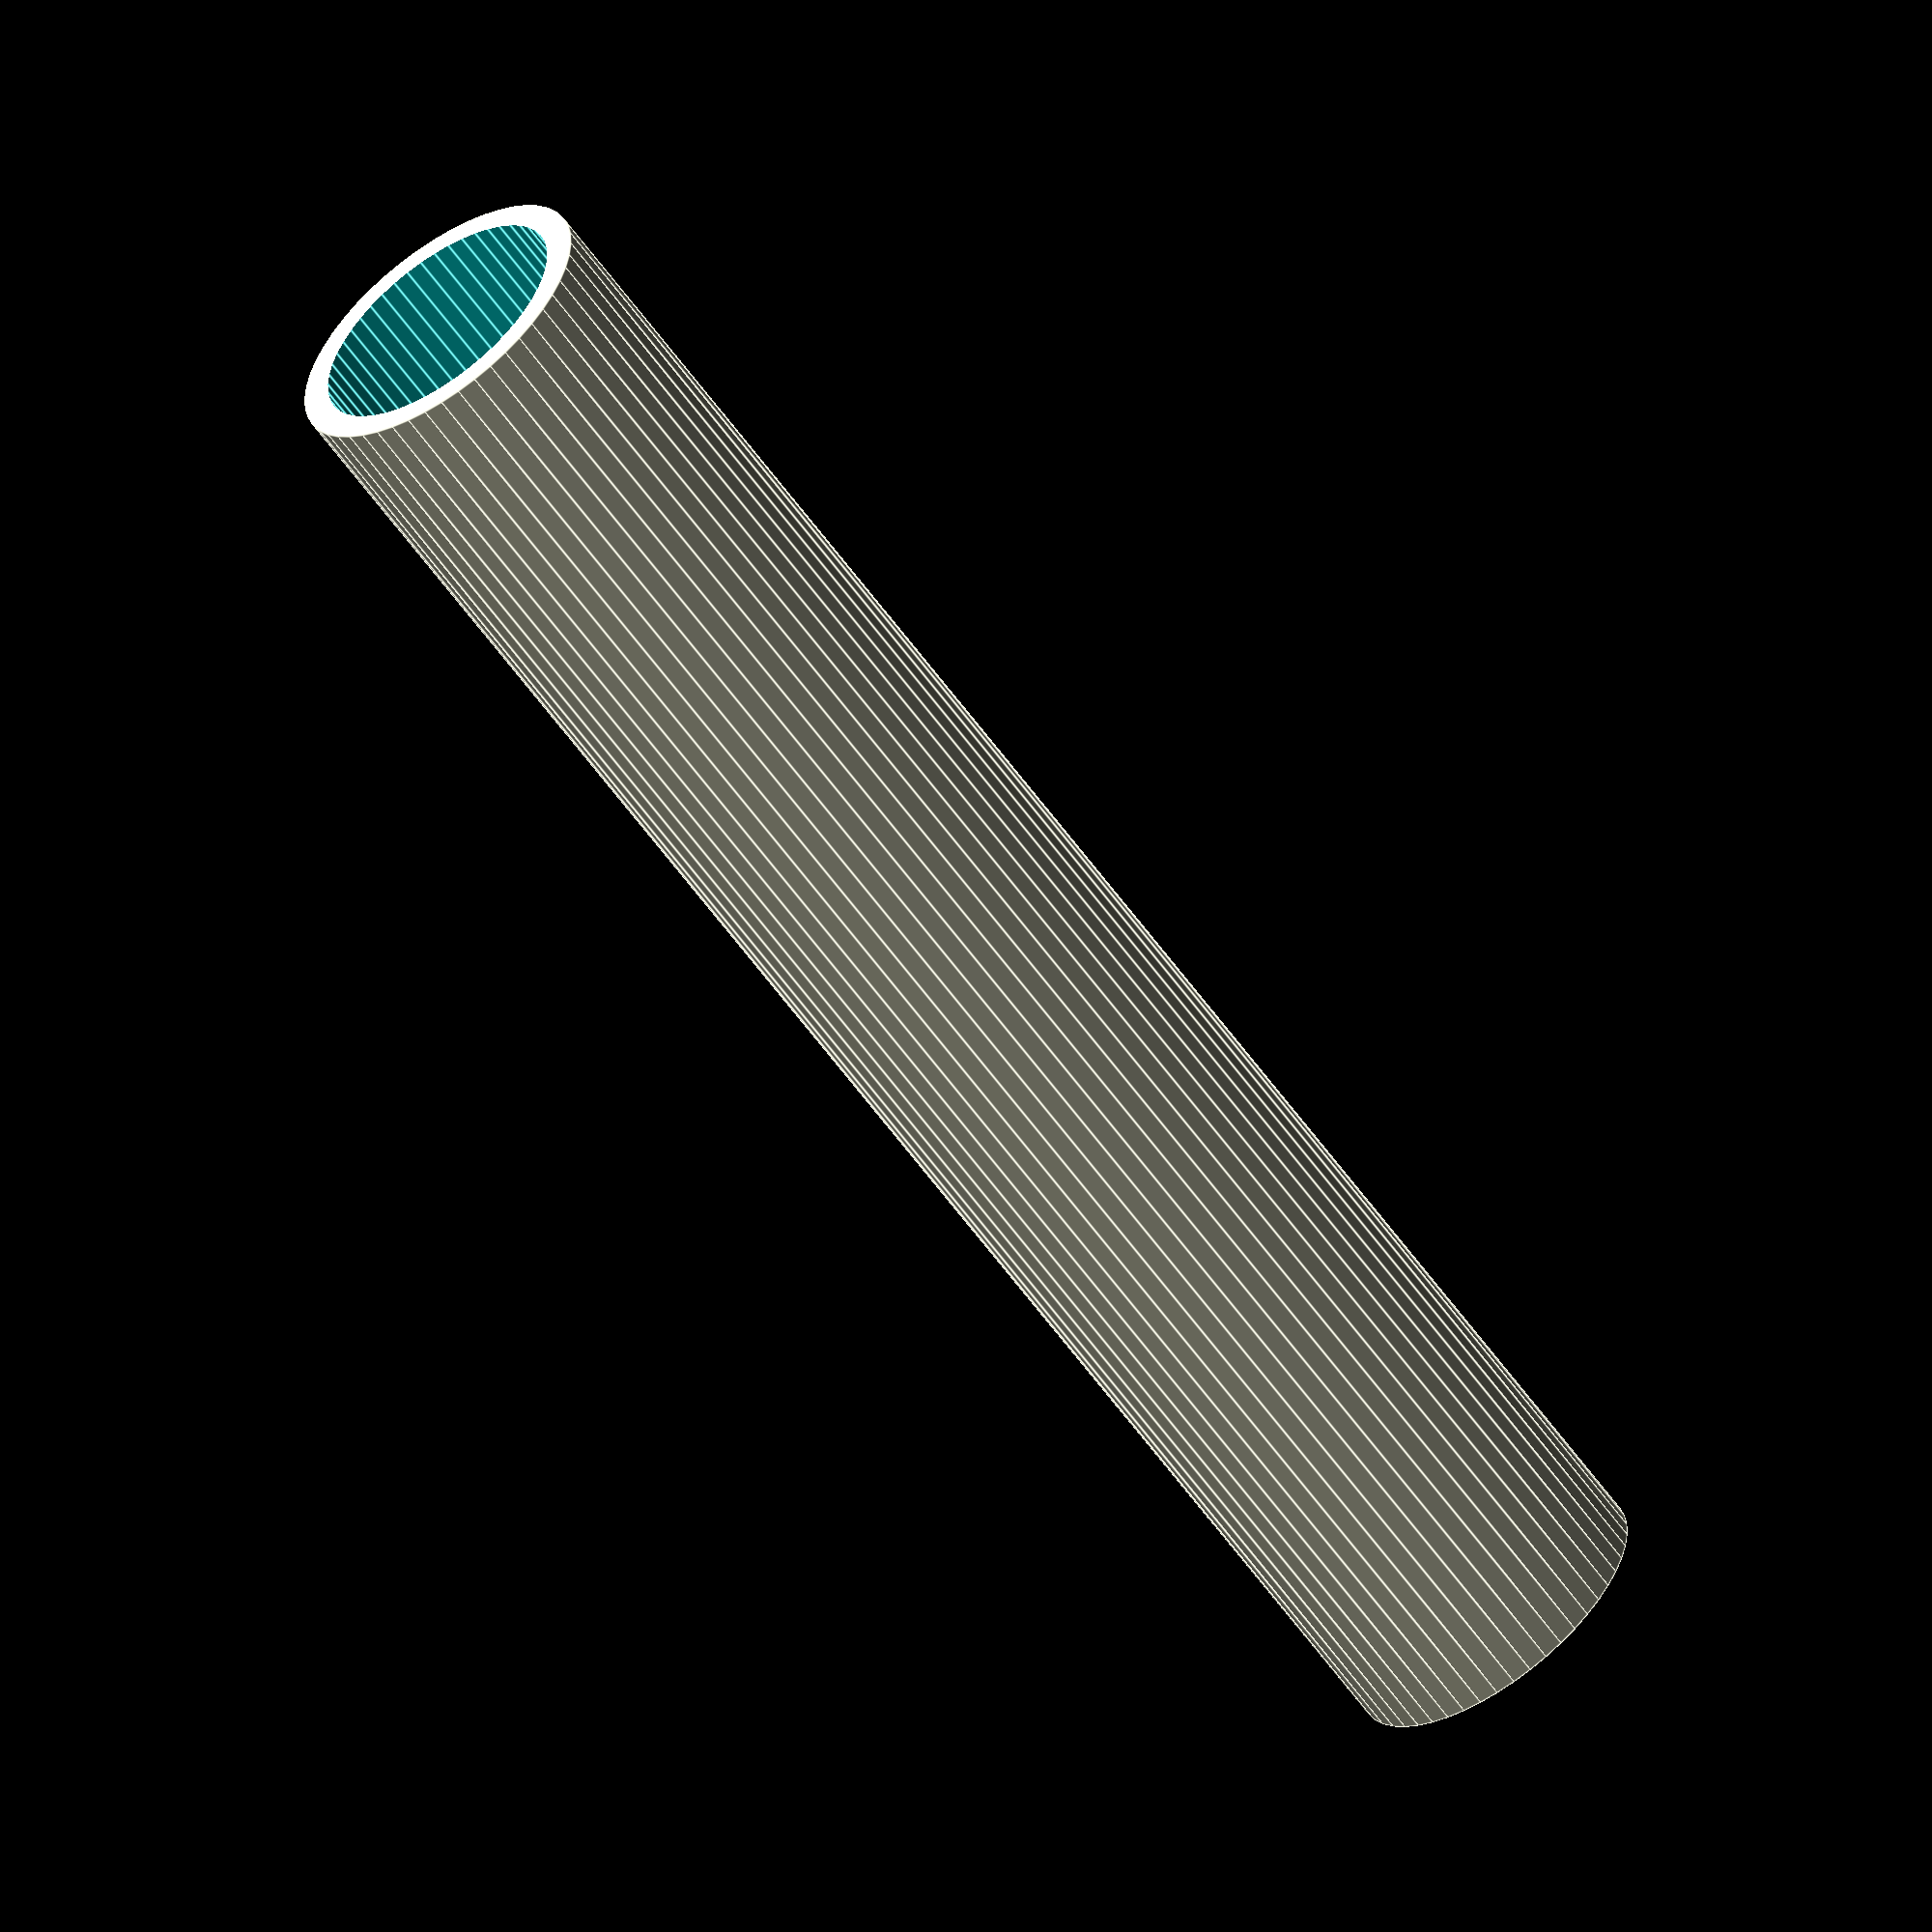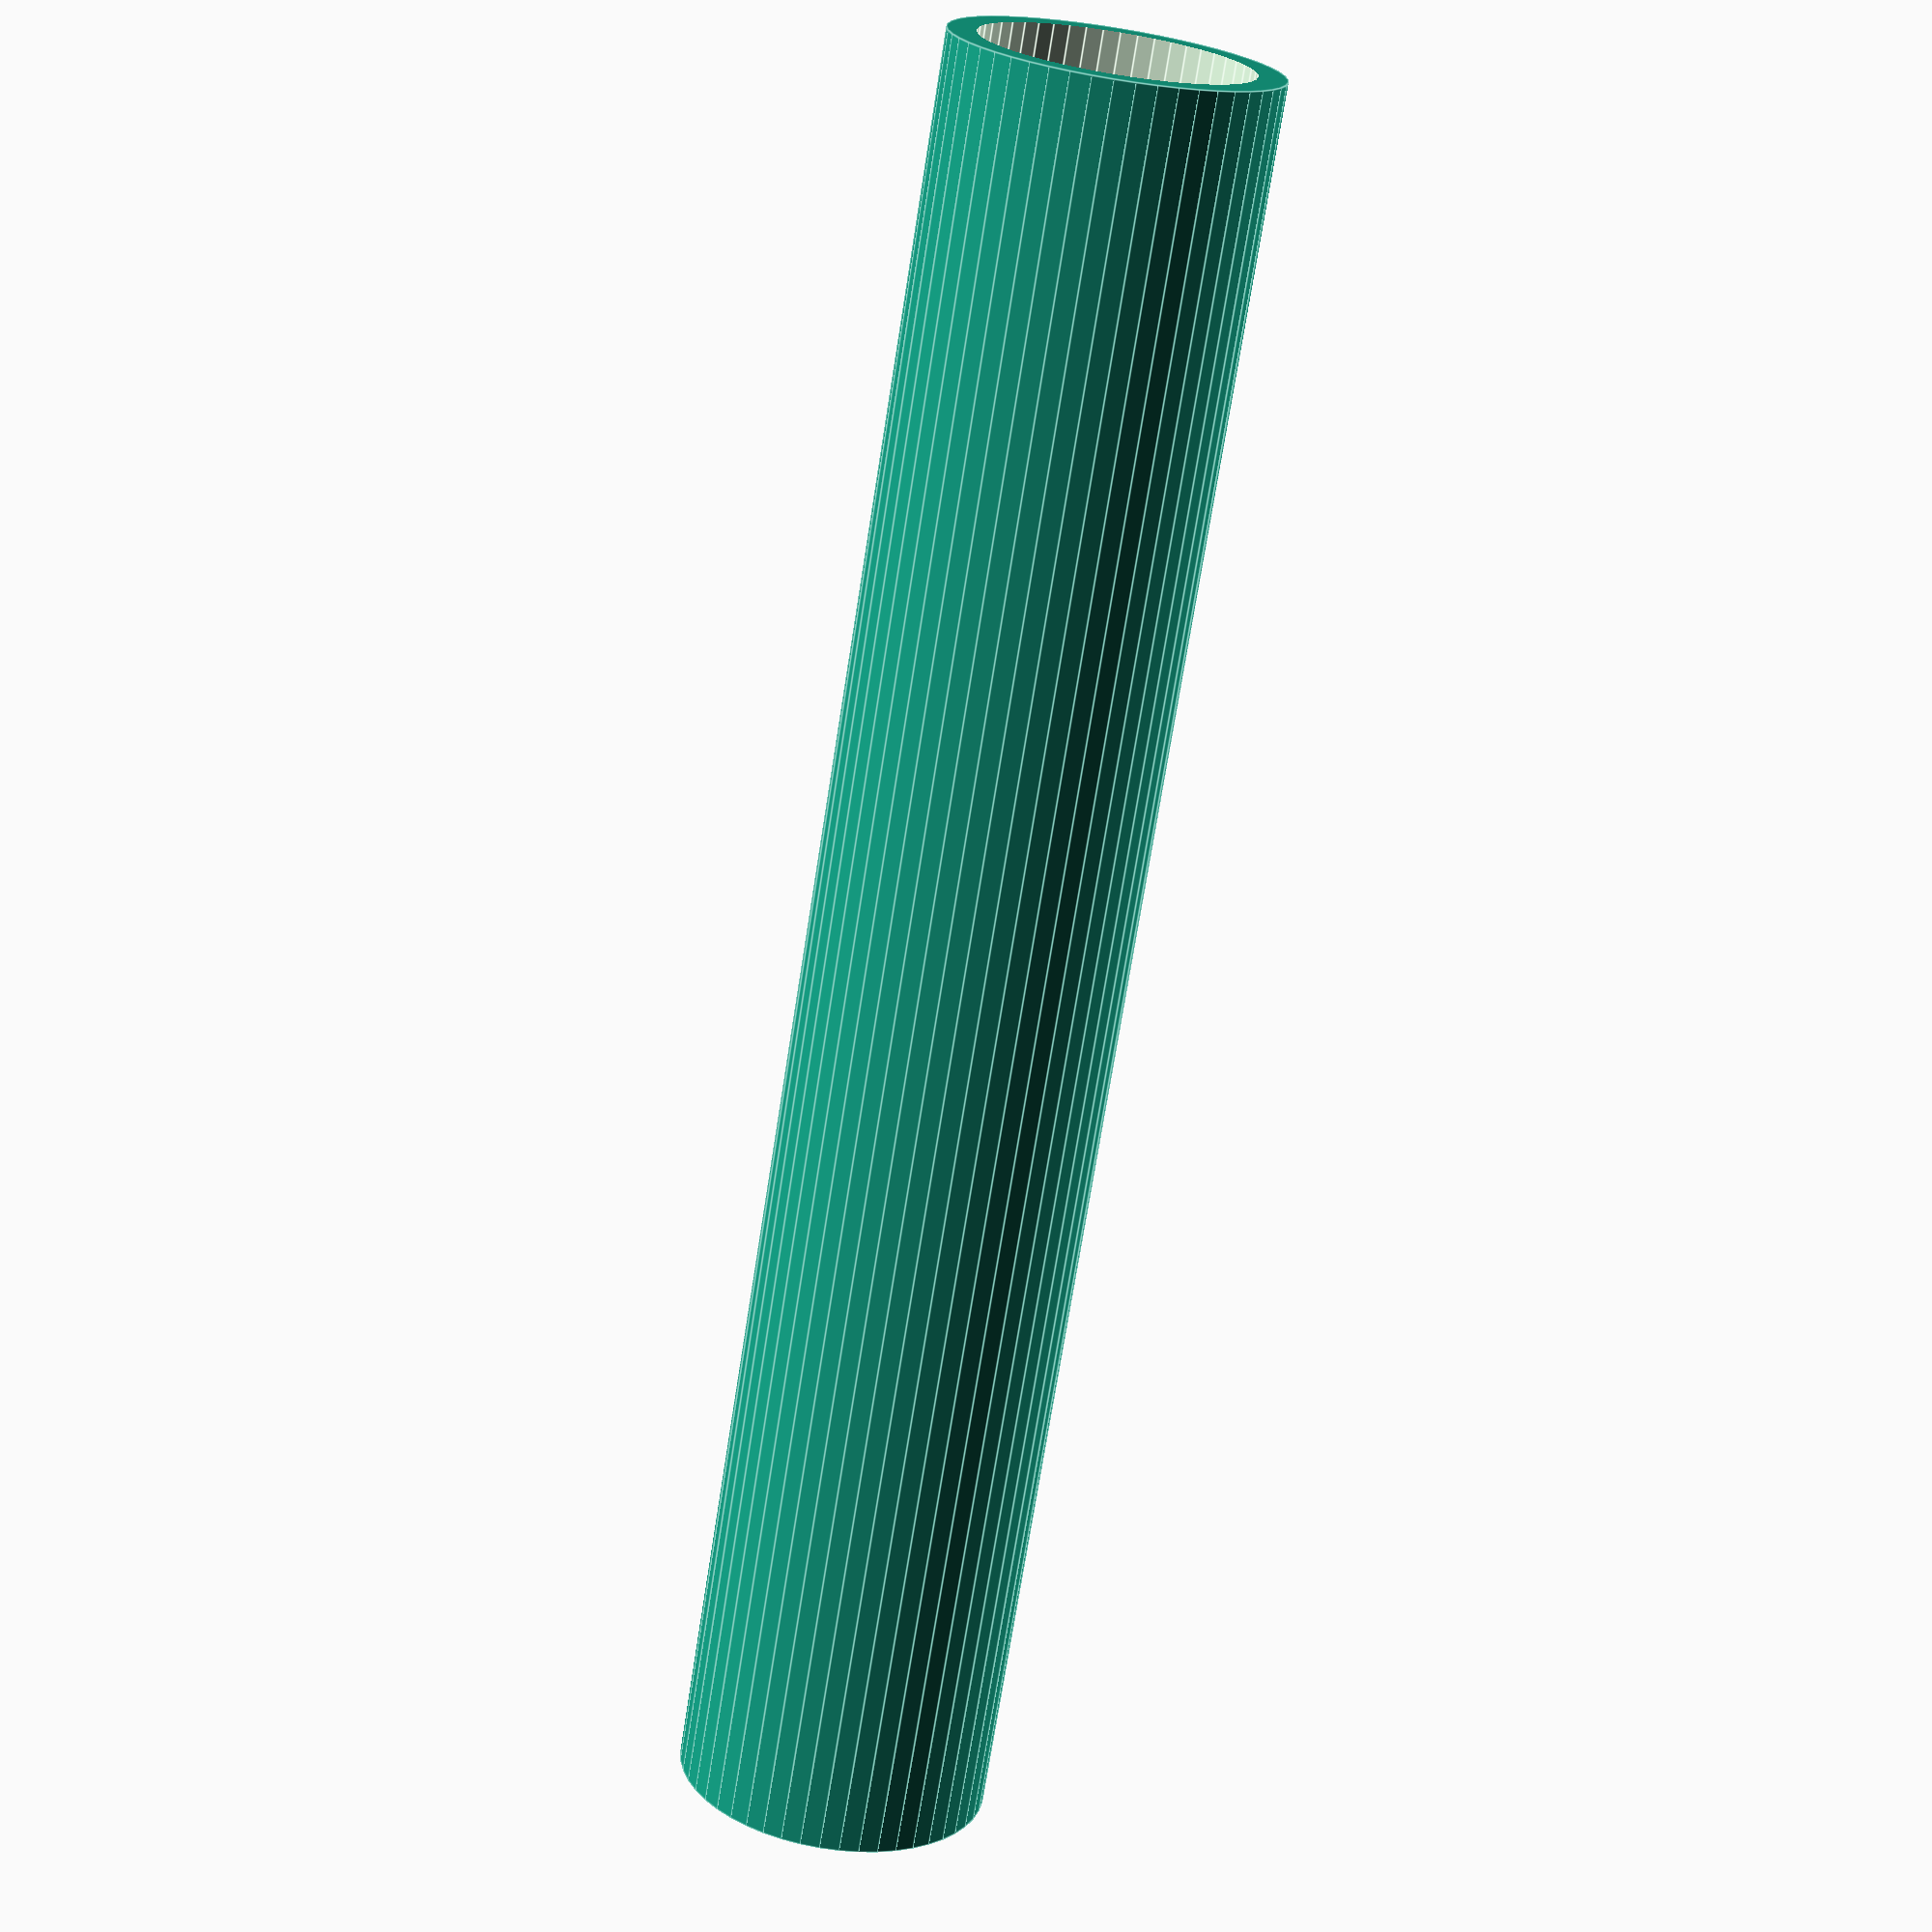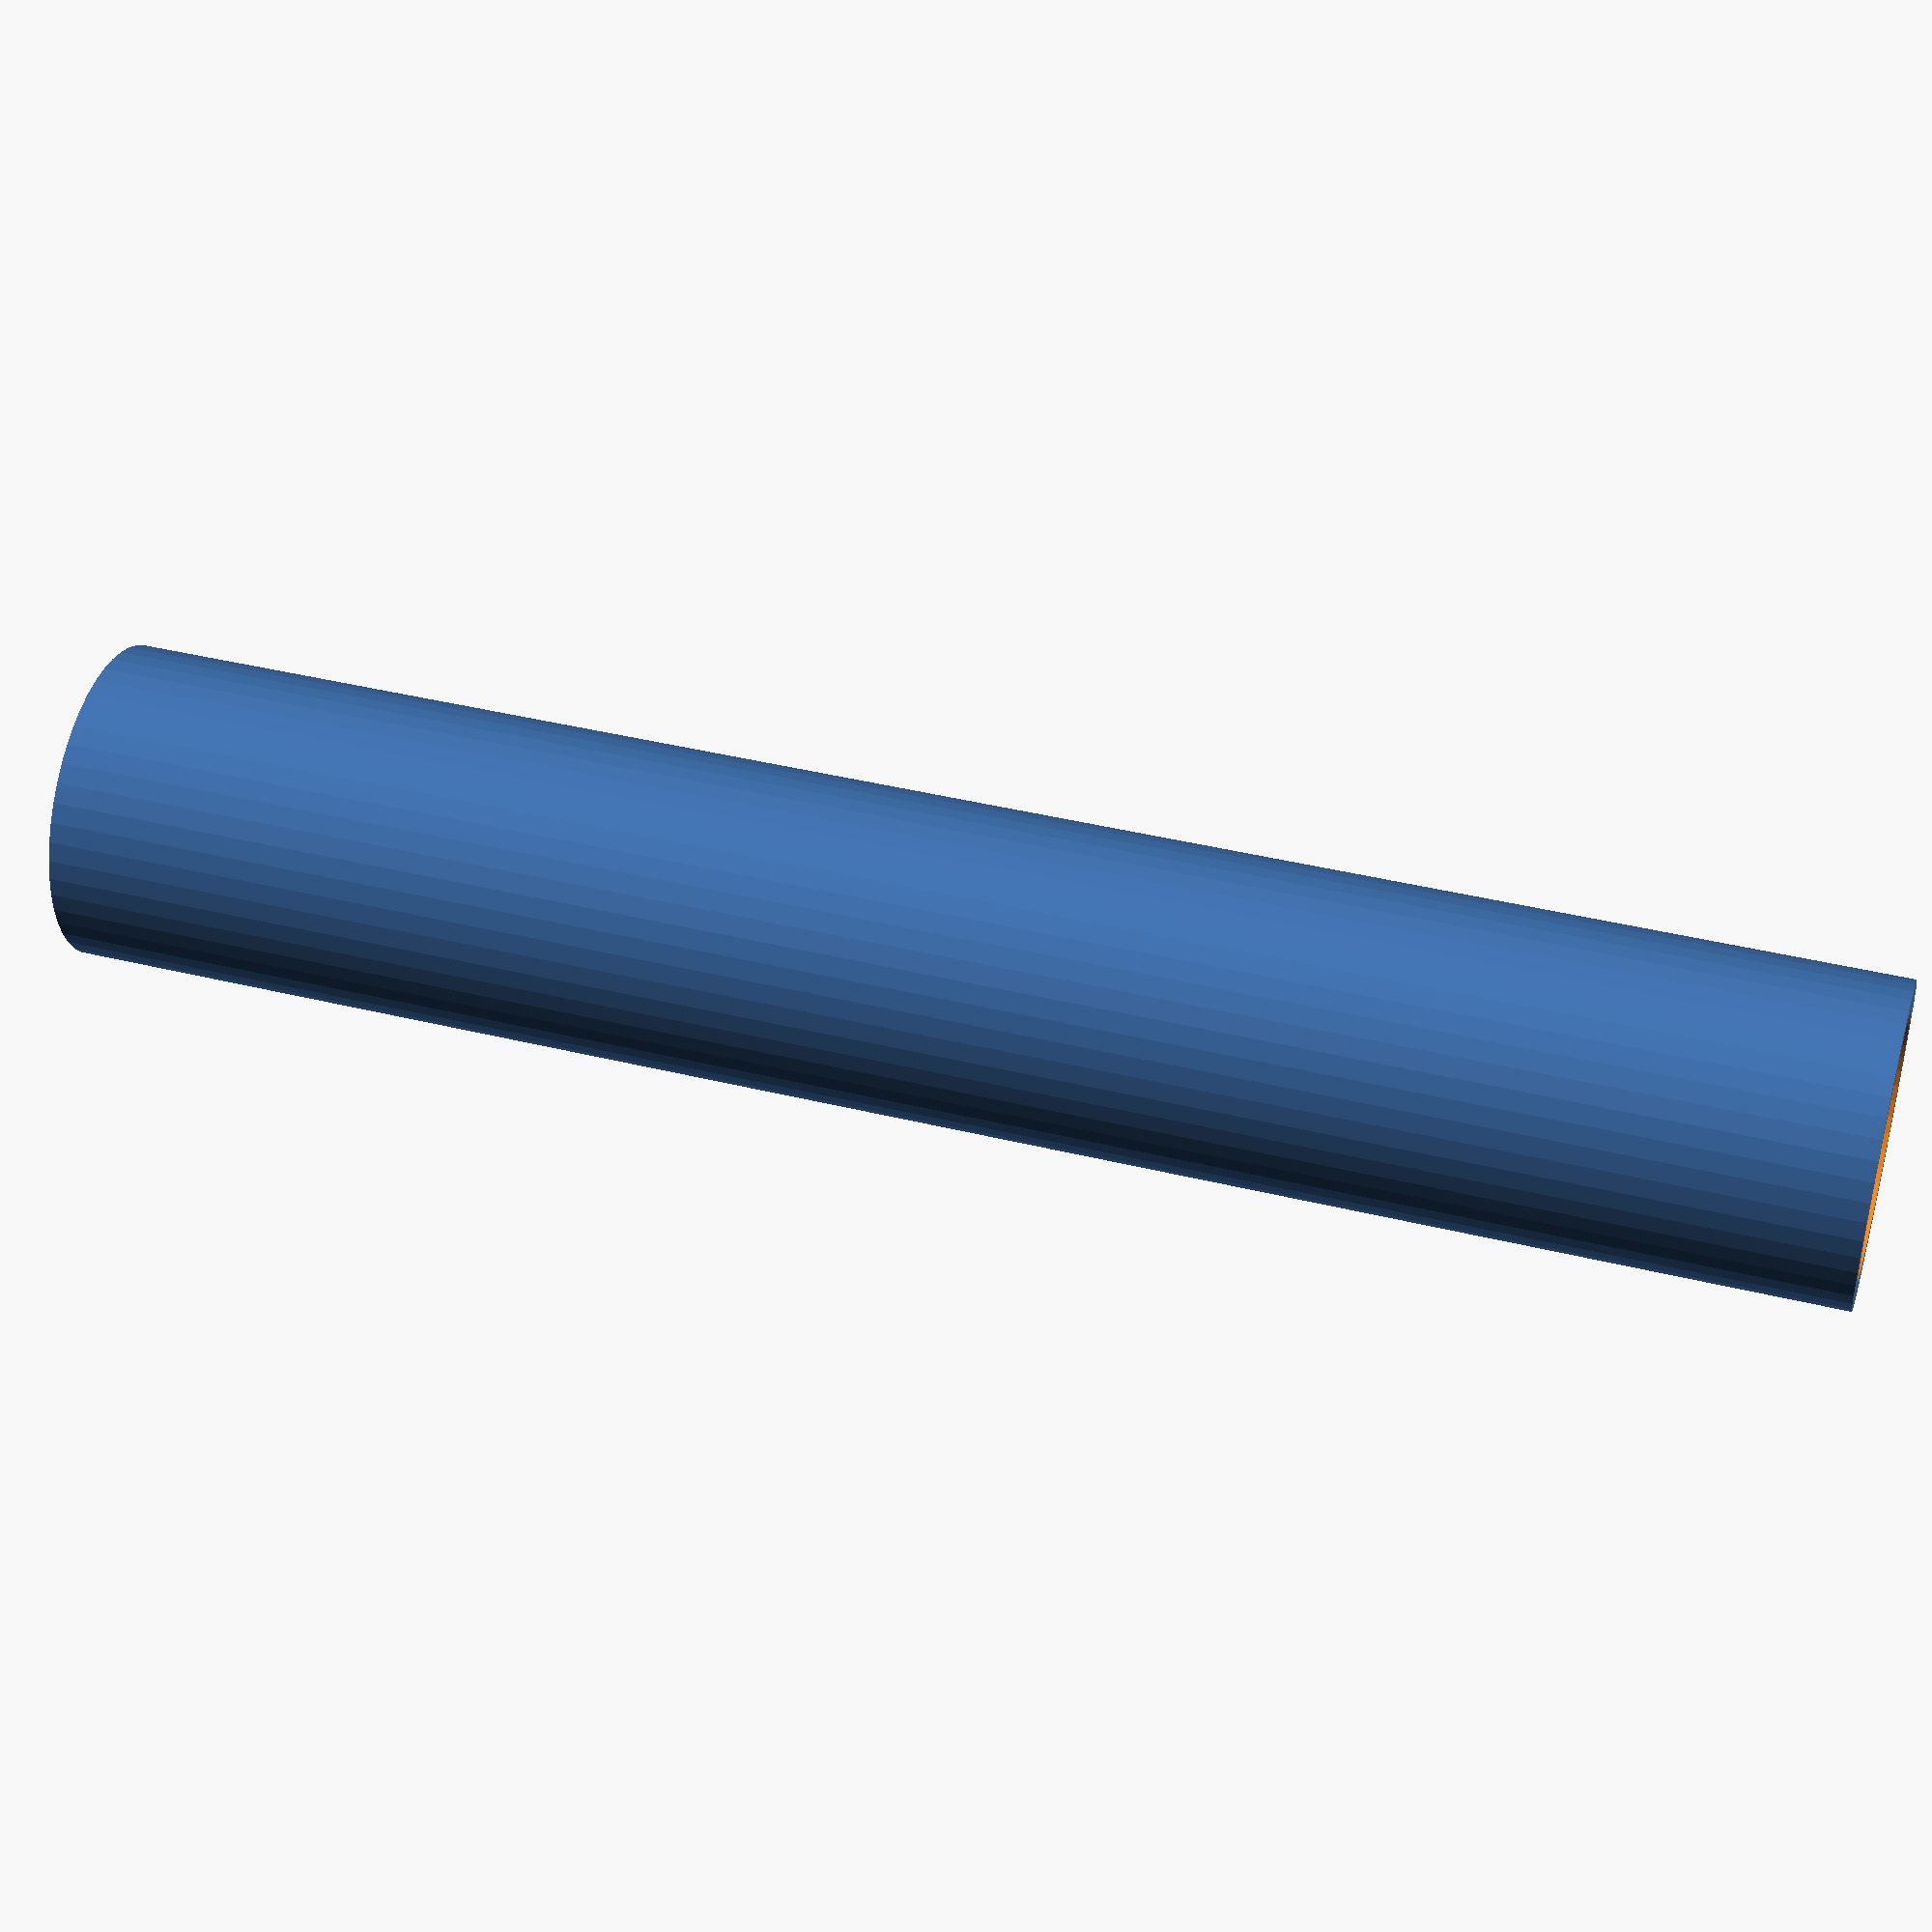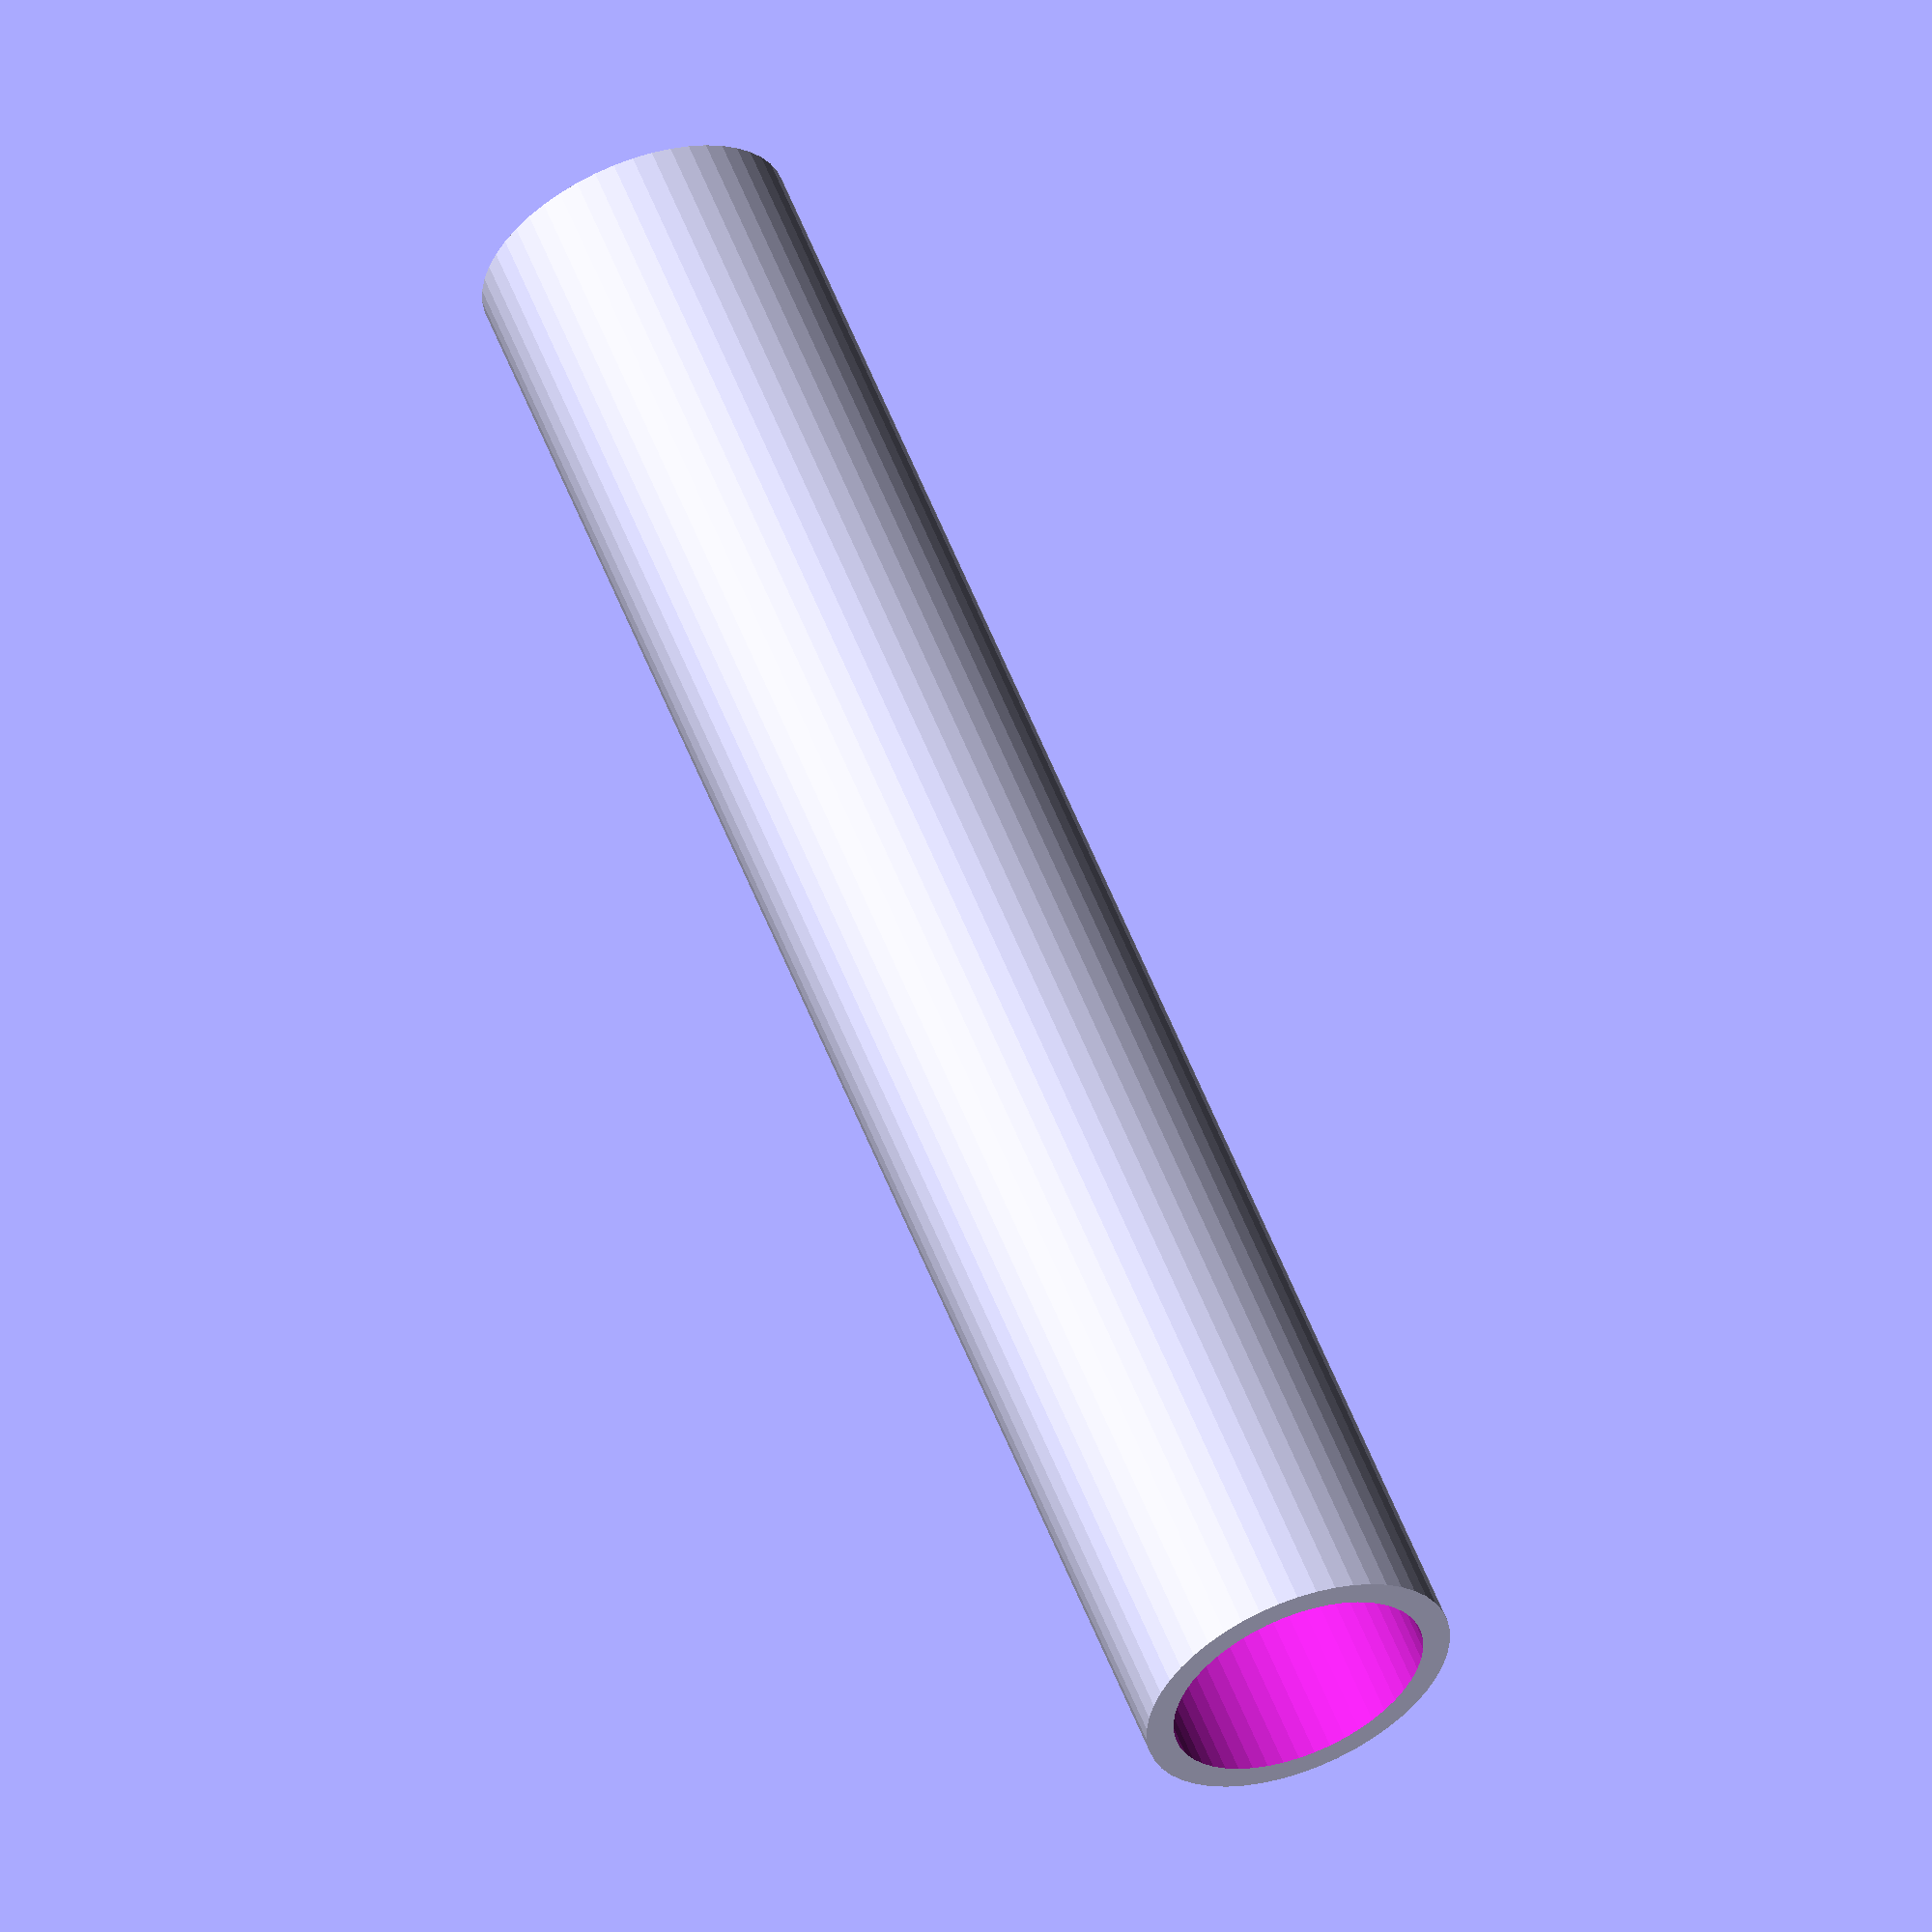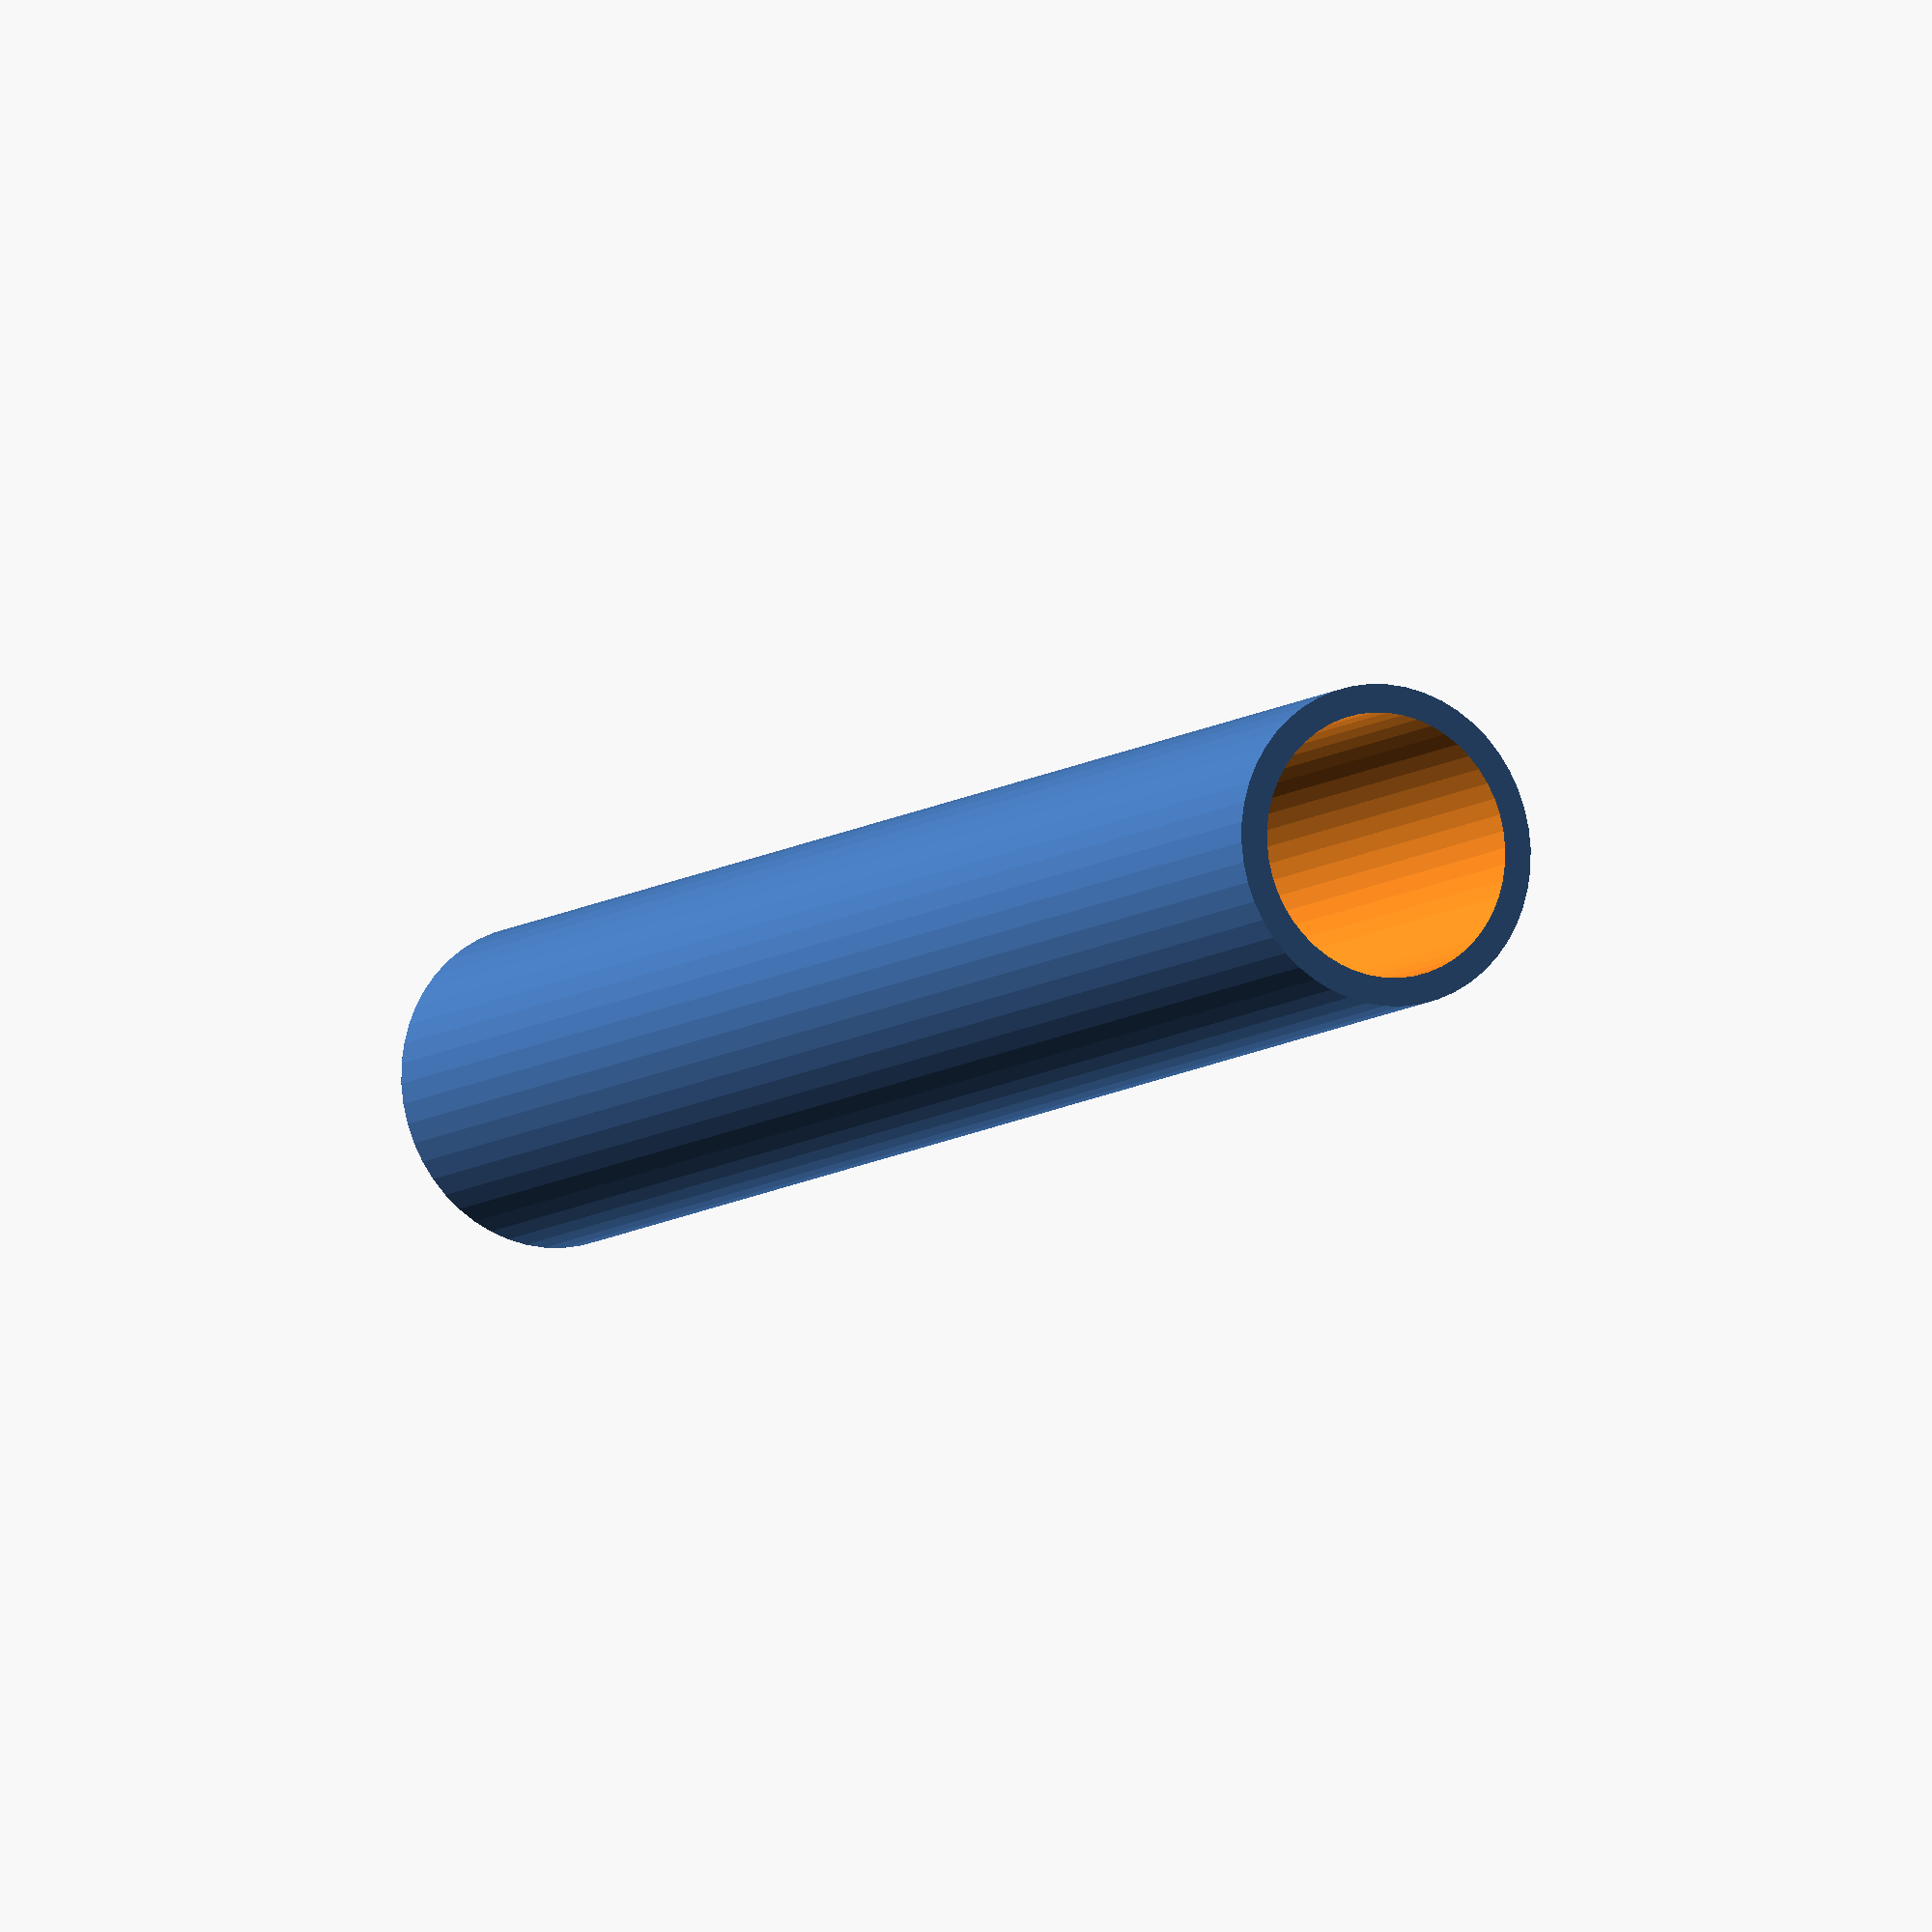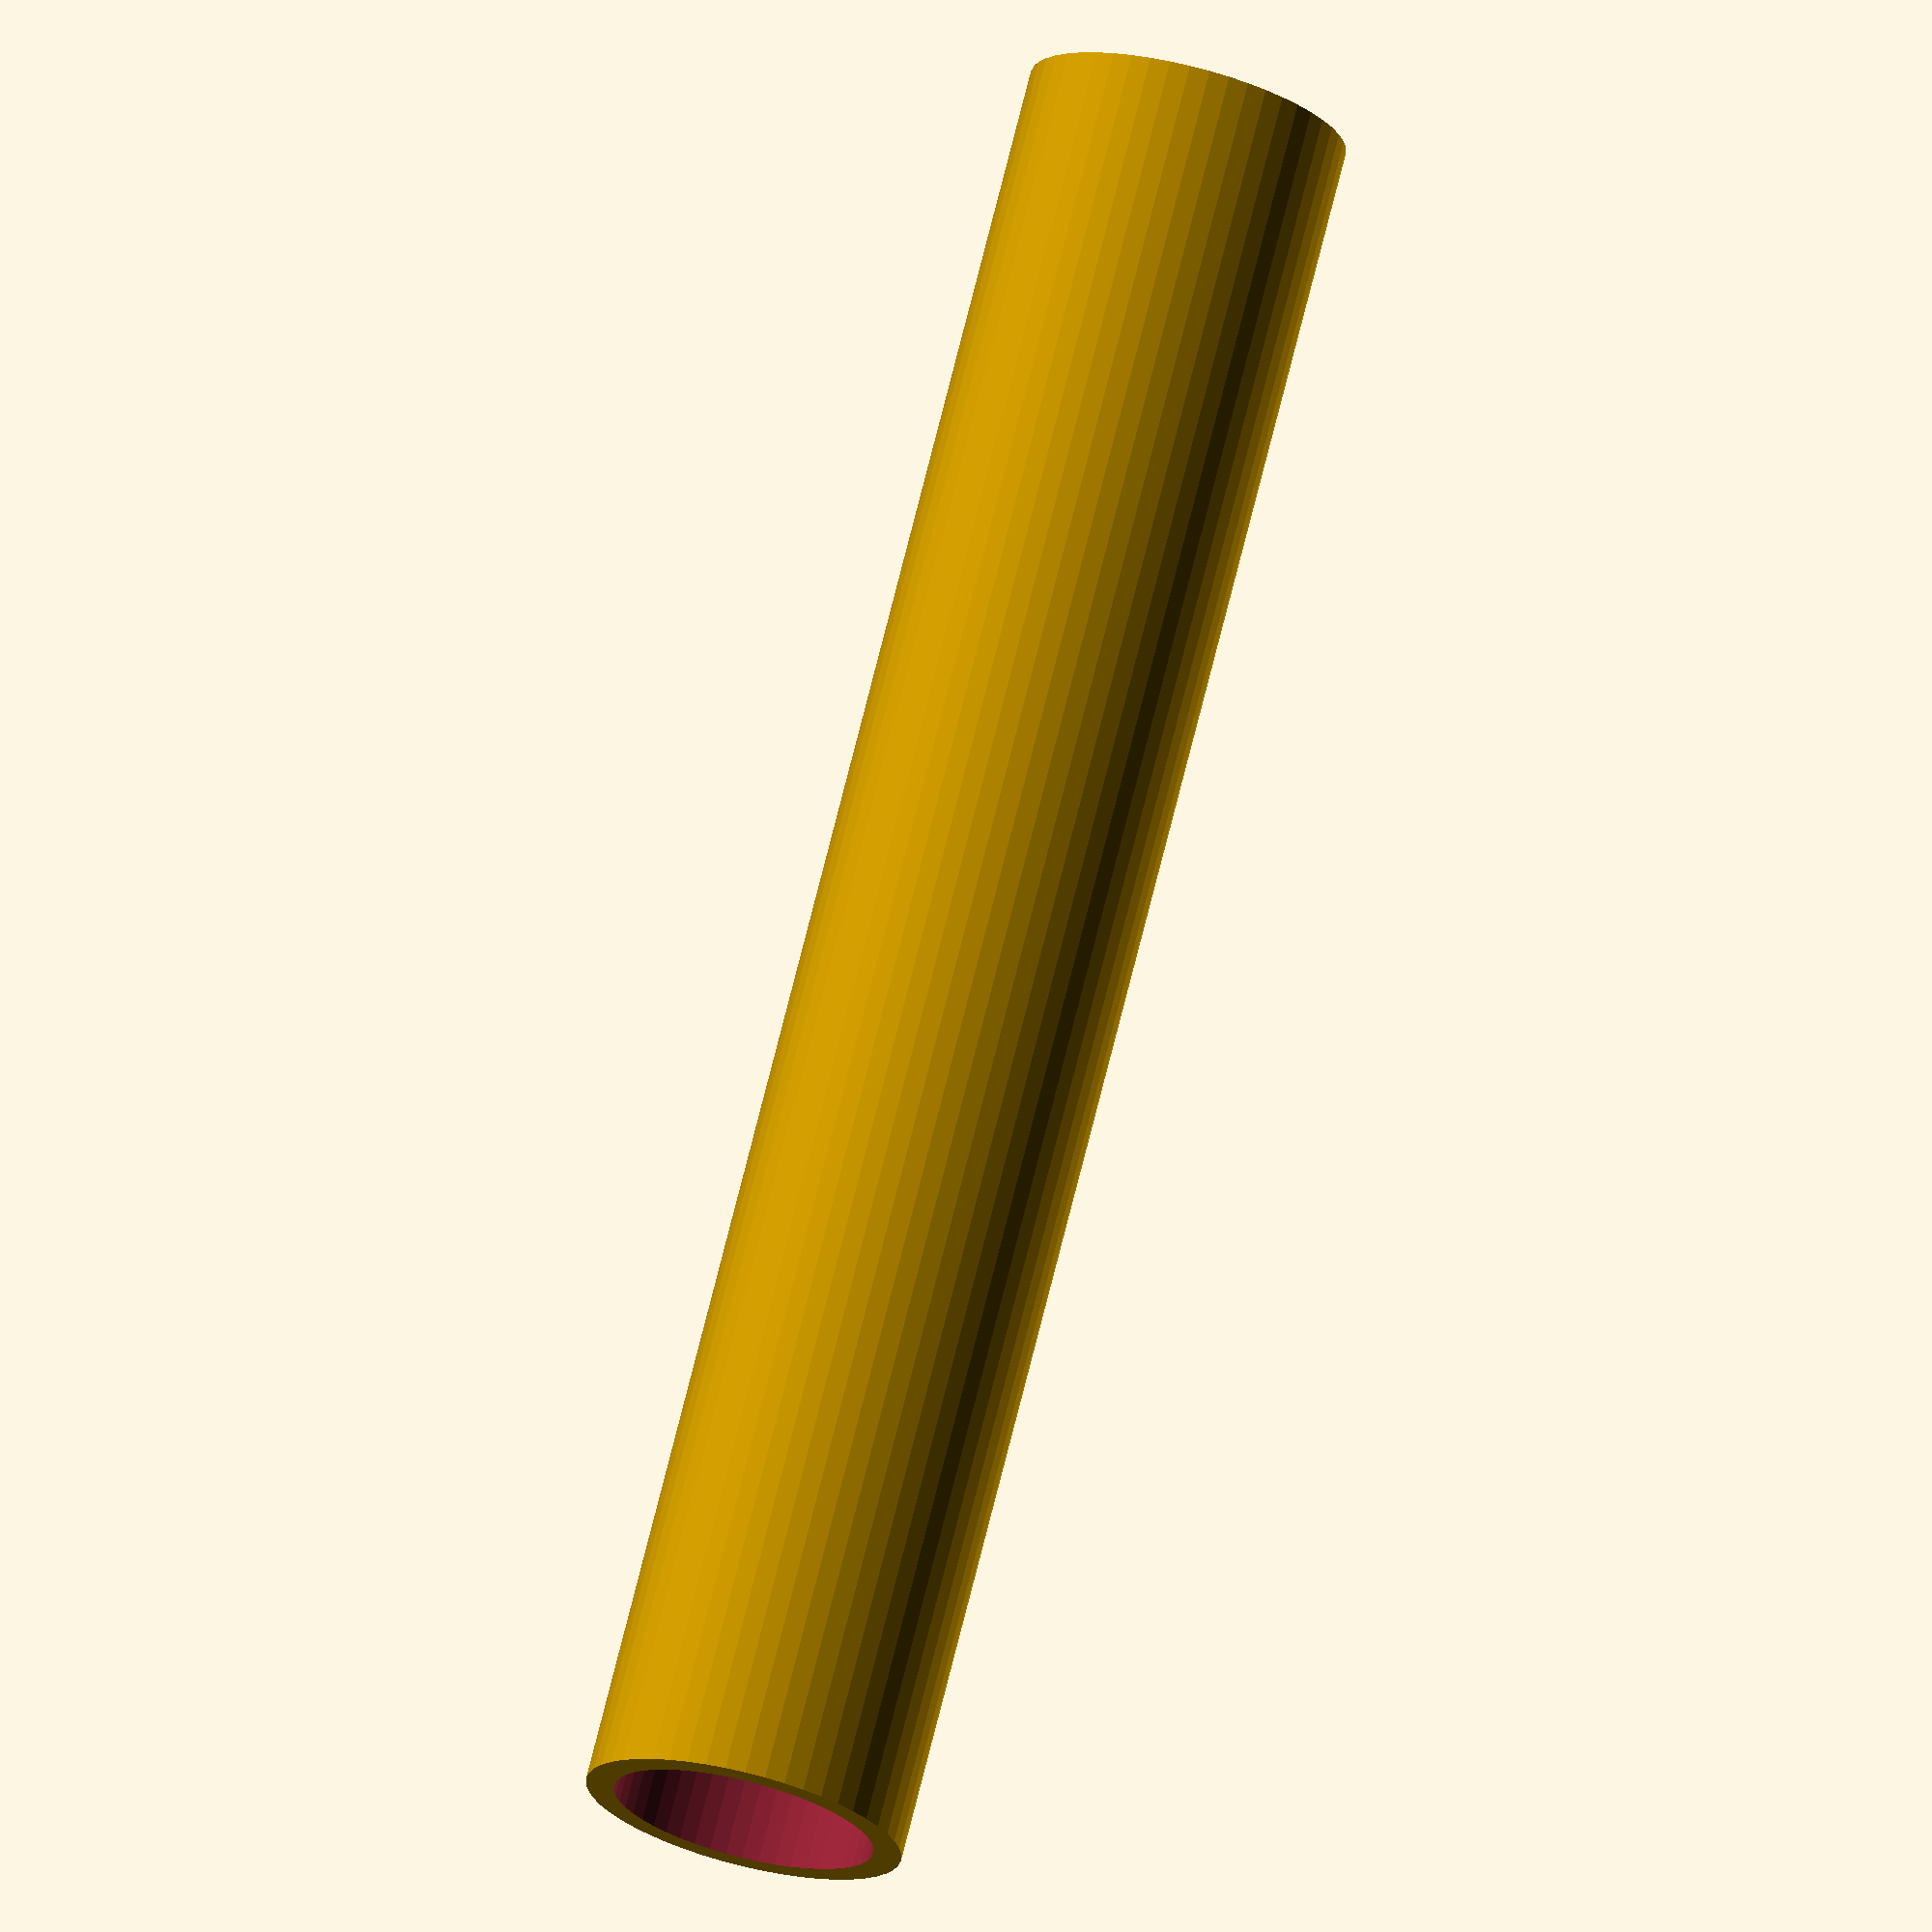
<openscad>
$fn = 50;


difference() {
	union() {
		translate(v = [0, 0, -48.0000000000]) {
			cylinder(h = 96, r = 8.5000000000);
		}
	}
	union() {
		translate(v = [0, 0, -100.0000000000]) {
			cylinder(h = 200, r = 7);
		}
	}
}
</openscad>
<views>
elev=239.1 azim=5.1 roll=324.9 proj=o view=edges
elev=70.6 azim=294.6 roll=351.1 proj=p view=edges
elev=317.6 azim=156.3 roll=106.2 proj=p view=wireframe
elev=122.9 azim=305.7 roll=201.2 proj=o view=solid
elev=188.5 azim=125.2 roll=27.2 proj=o view=solid
elev=106.9 azim=133.8 roll=166.0 proj=o view=solid
</views>
